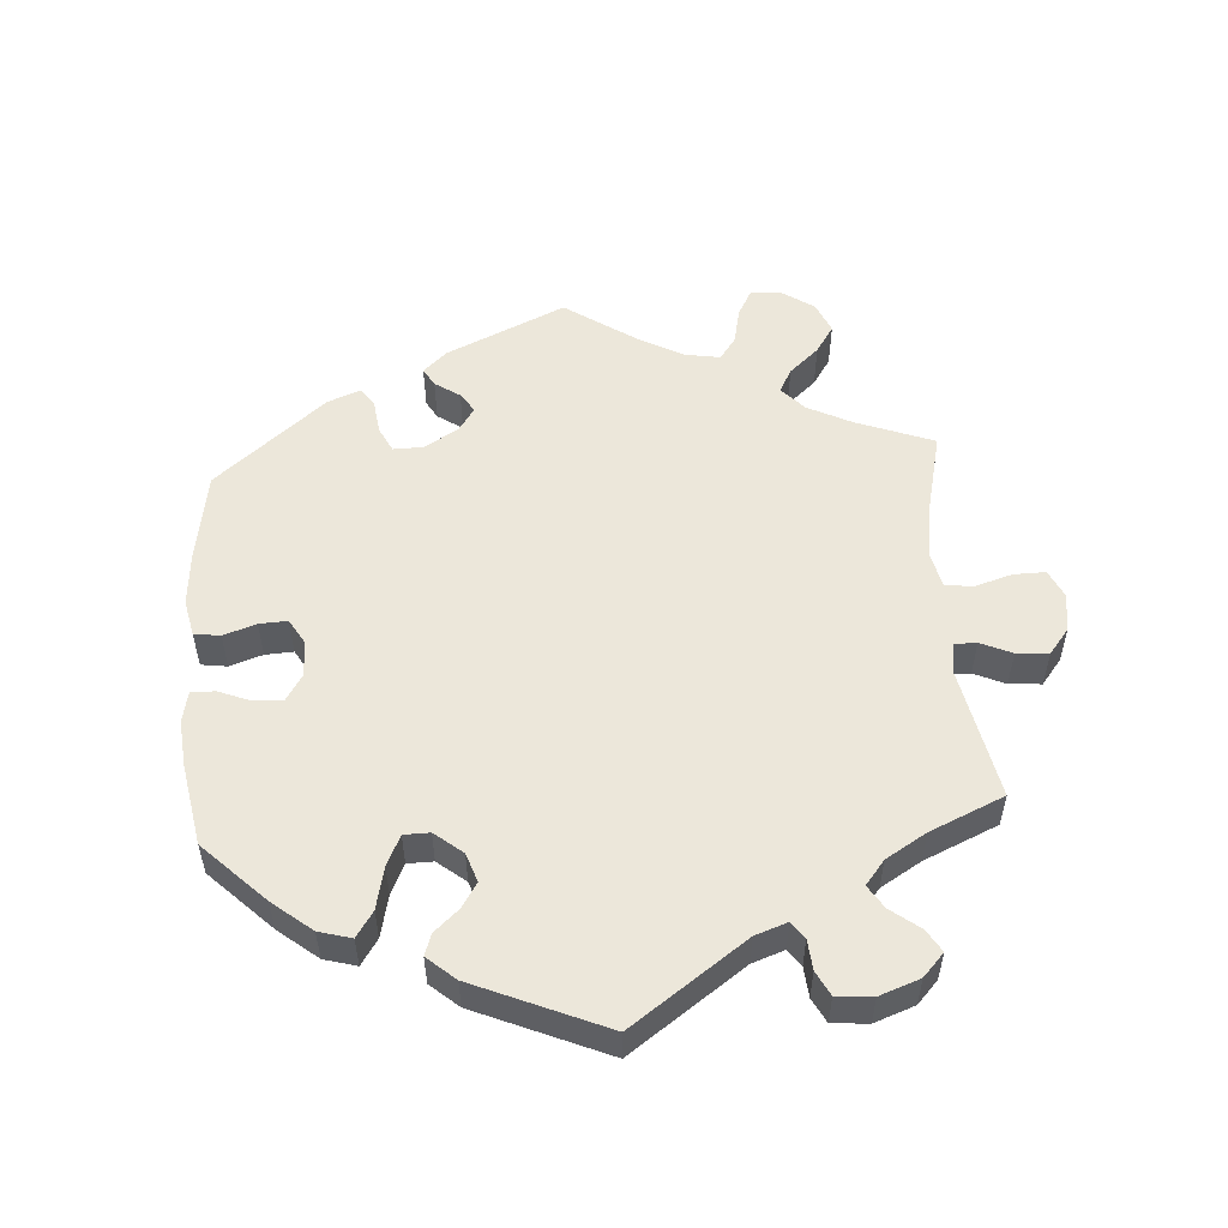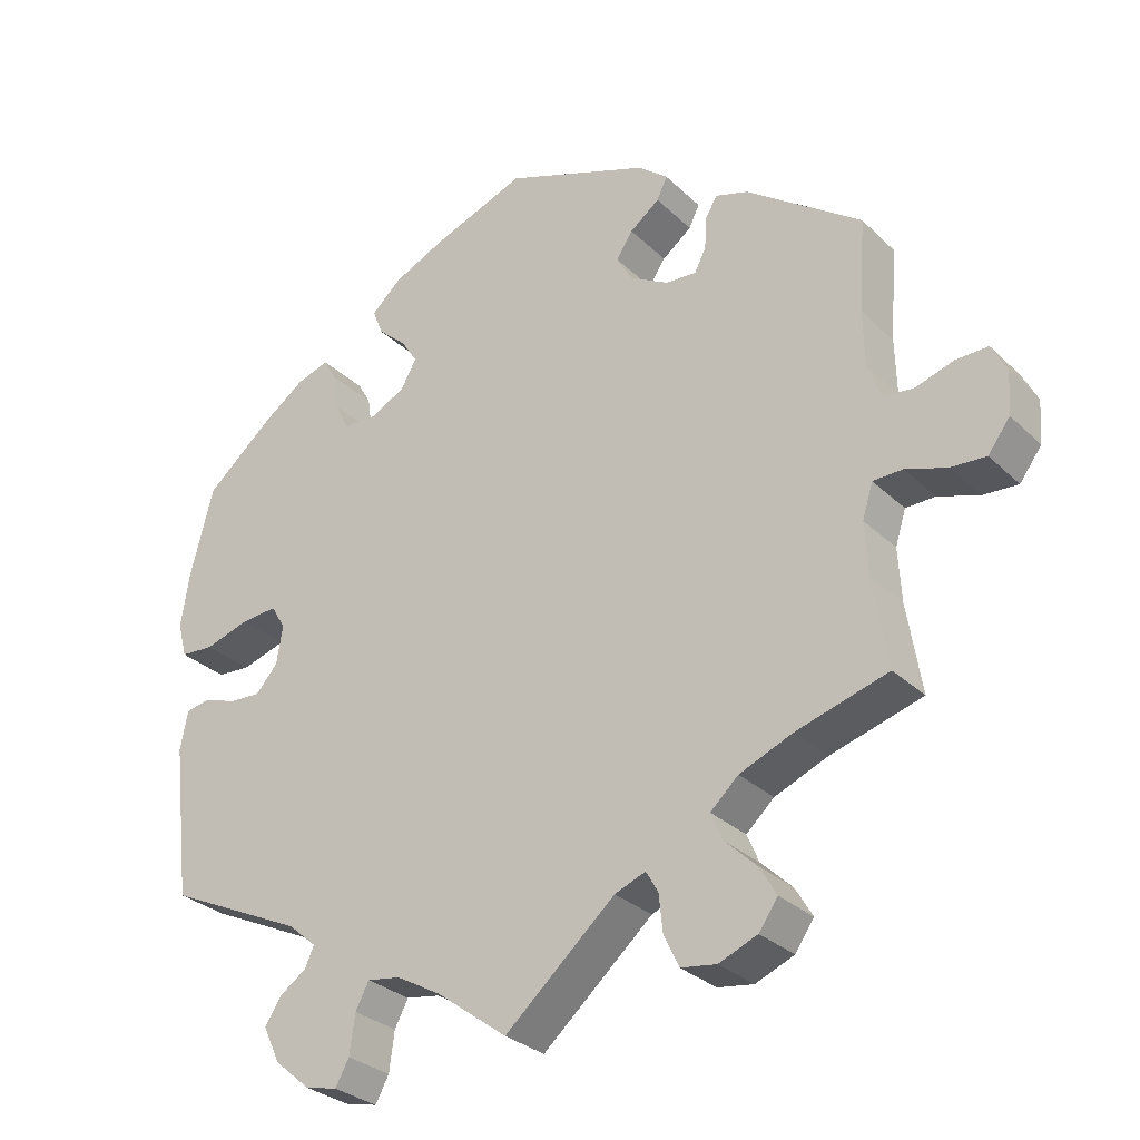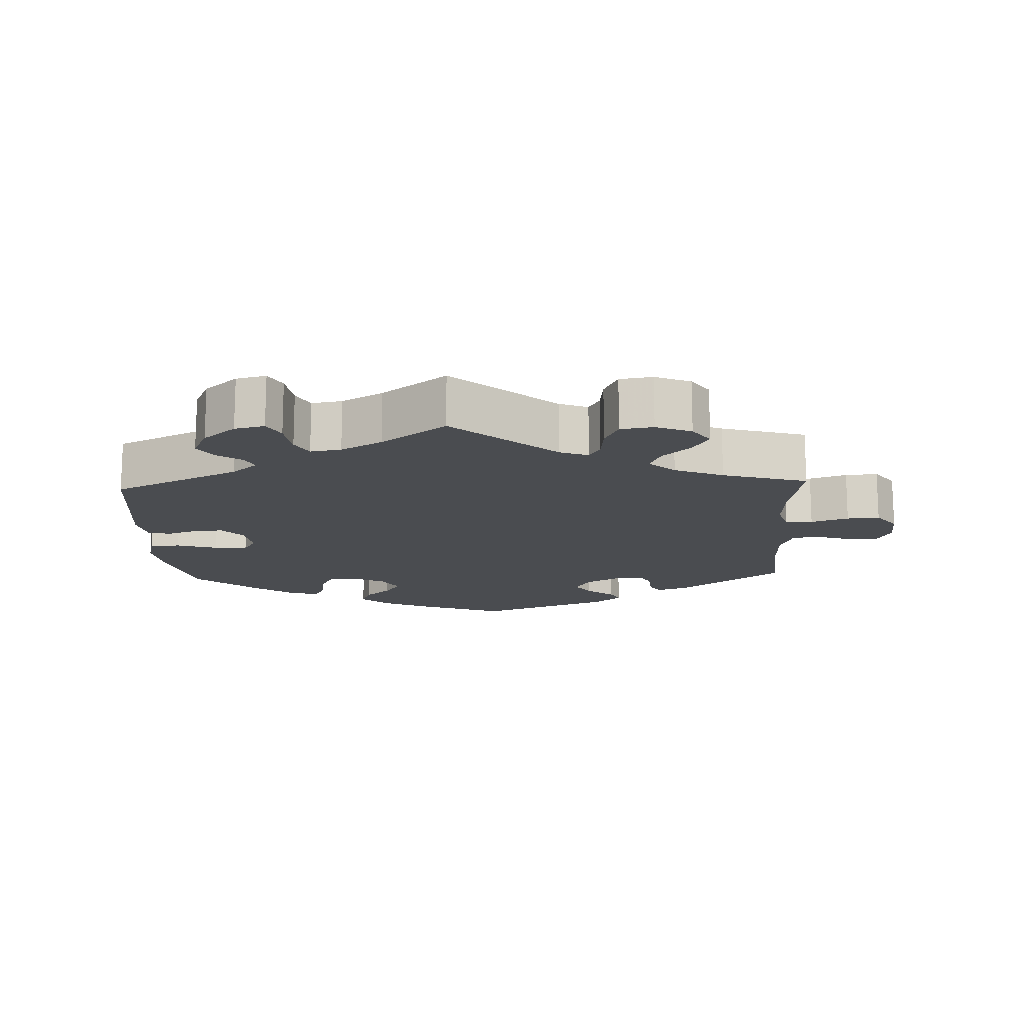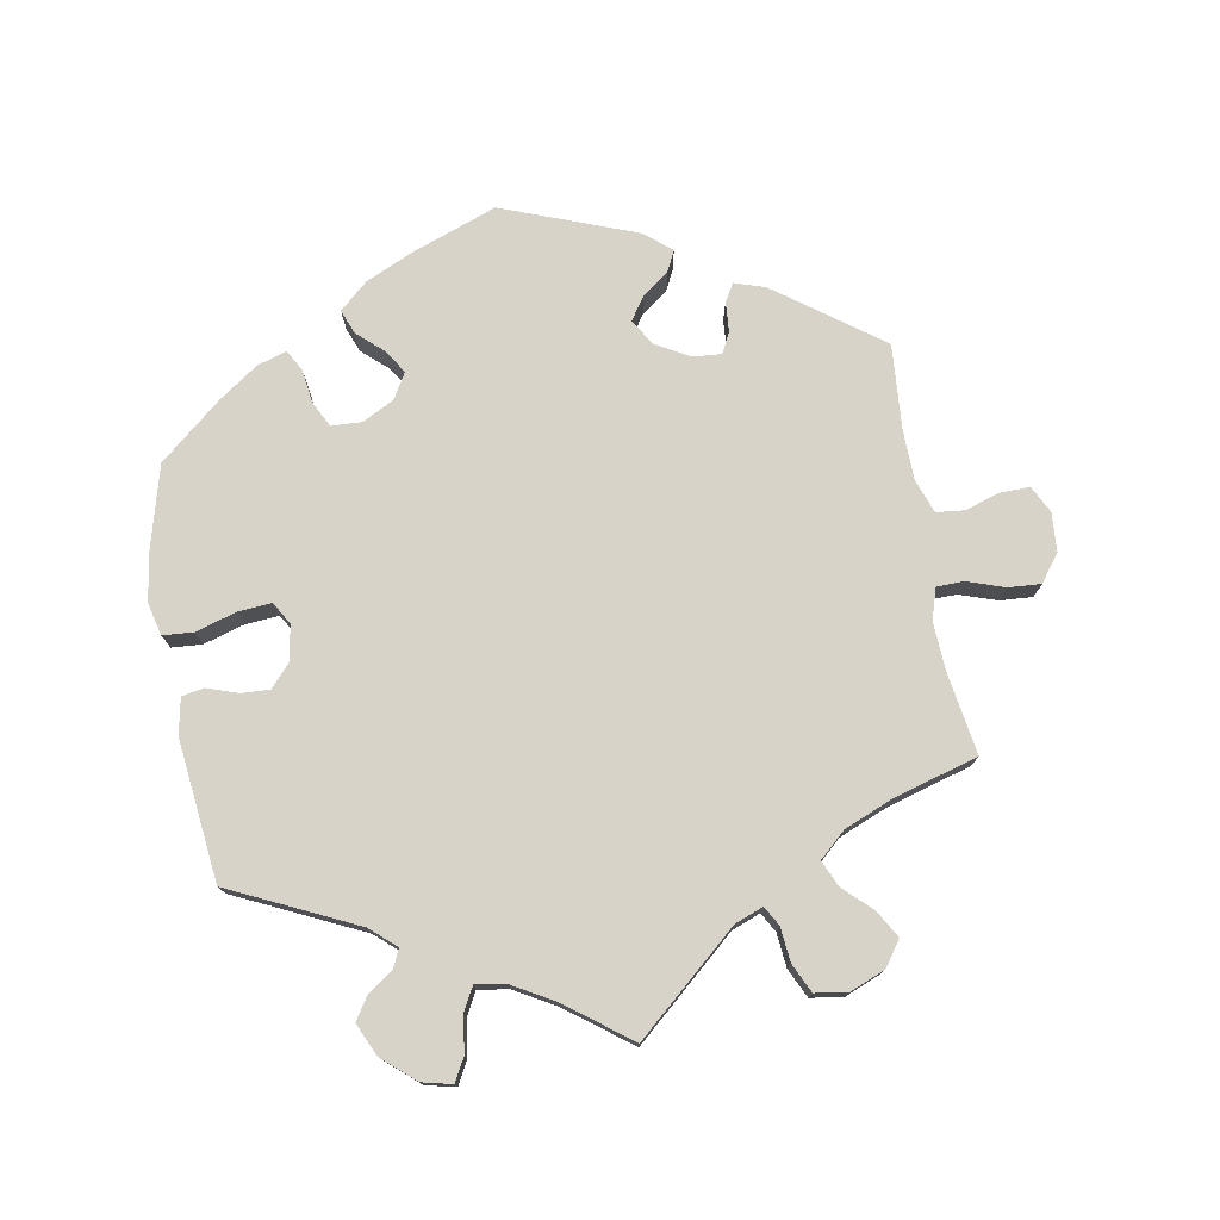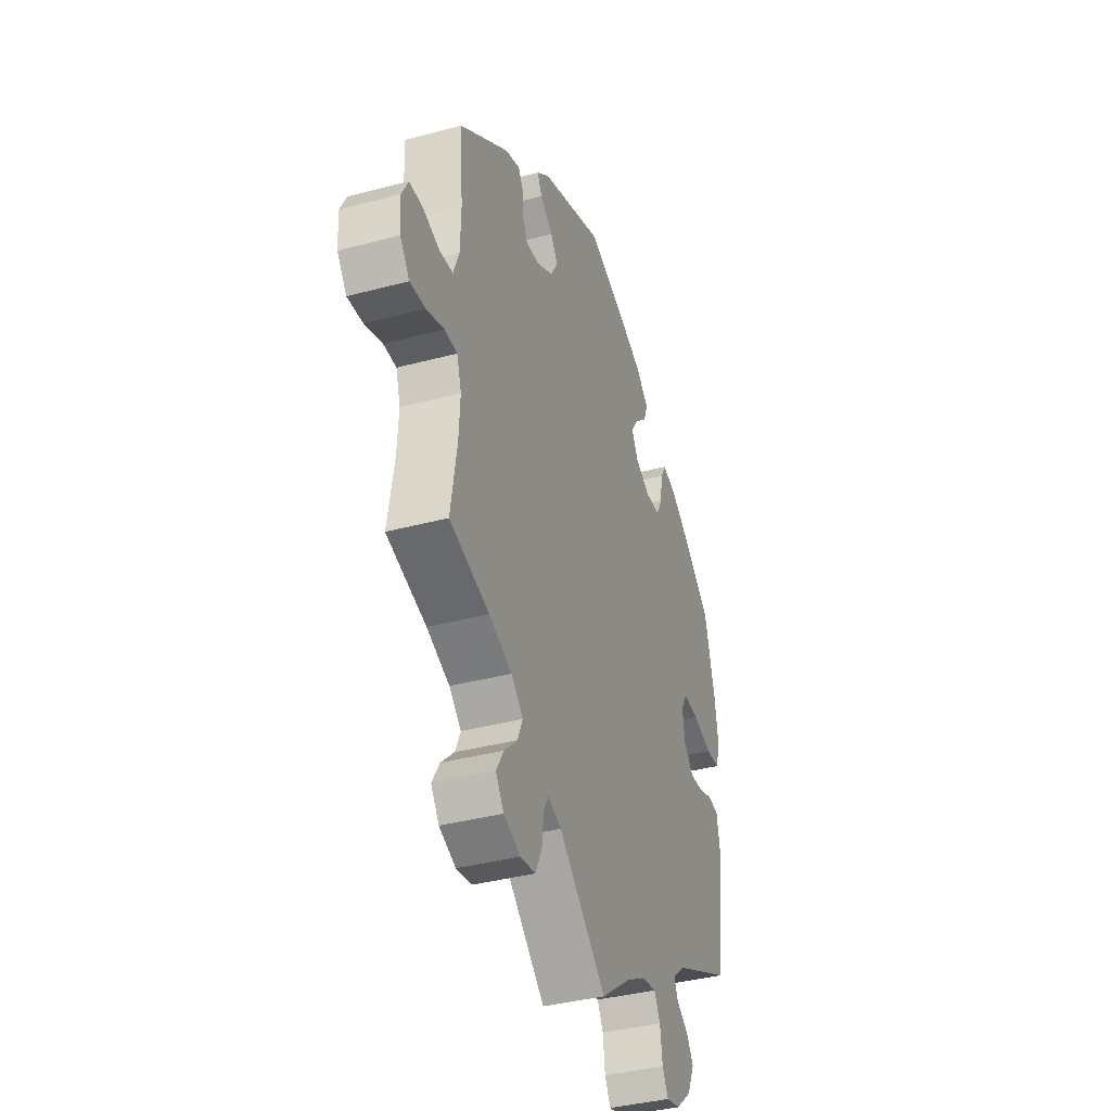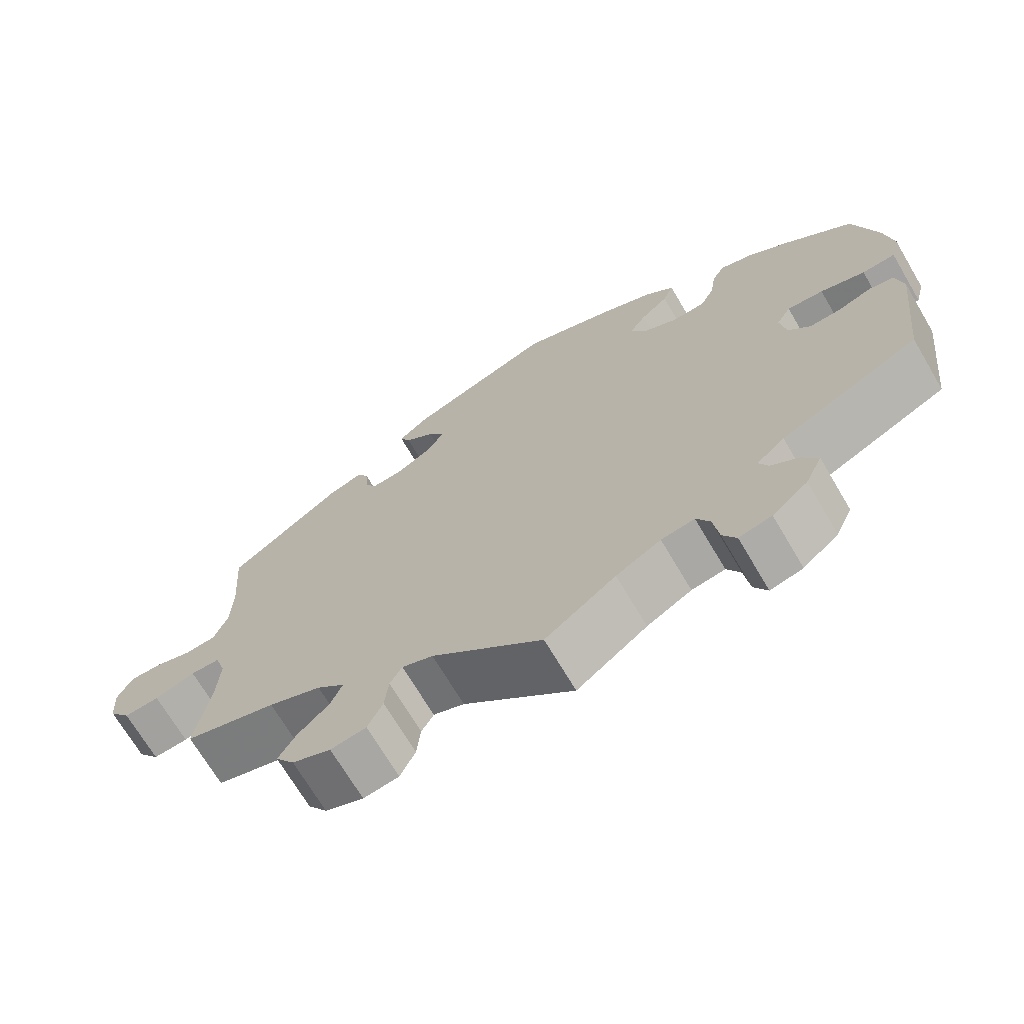
<metadata>
{"format":"obj","ext":"obj","renderer":"f3d","projection":"perspective","resolution":1024,"background":"white","views":[{"elev":53.8,"azim":115.9,"up":"+Y"},{"elev":-29.7,"azim":-143.7,"up":"+Z"},{"elev":-15.0,"azim":-177.4,"up":"+Y"},{"elev":75.9,"azim":170.2,"up":"+Y"},{"elev":-37.9,"azim":-71.2,"up":"+Z"},{"elev":-70.0,"azim":30.6,"up":"+Z"}]}
</metadata>
<code>
v -0.146 0.07 -0.45
v -0.187 0.07 -0.434
v -0.203 0.07 -0.462
v -0.208 0.07 -0.511
v -0.228 0.07 -0.553
v -0.275 0.07 -0.56
v -0.326 0.07 -0.539
v -0.351 0.07 -0.503
v -0.328 0.07 -0.464
v -0.287 0.07 -0.425
v -0.271 0.07 -0.388
v -0.308 0.07 -0.354
v -0.378 0.07 -0.325
v -0.5 0.07 -0.289
v -0.481 0.07 -0.171
v -0.477 0.07 -0.101
v -0.491 0.07 -0.056
v -0.53 0.07 -0.055
v -0.584 0.07 -0.073
v -0.631 0.07 -0.076
v -0.66 0.07 -0.037
v -0.664 0.07 0.019
v -0.644 0.07 0.058
v -0.601 0.07 0.057
v -0.551 0.07 0.041
v -0.511 0.07 0.045
v -0.493 0.07 0.093
v -0.491 0.07 0.167
v -0.5 0.07 0.289
v -0.348 0.07 0.399
v -0.304 0.07 0.413
v -0.289 0.07 0.387
v -0.286 0.07 0.344
v -0.271 0.07 0.314
v -0.23 0.07 0.317
v -0.18 0.07 0.345
v -0.158 0.07 0.382
v -0.18 0.07 0.415
v -0.219 0.07 0.445
v -0.233 0.07 0.474
v -0.194 0.07 0.506
v -0.001 0.07 0.578
v 0.122 0.07 0.532
v 0.191 0.07 0.5
v 0.231 0.07 0.464
v 0.217 0.07 0.429
v 0.18 0.07 0.396
v 0.158 0.07 0.362
v 0.179 0.07 0.325
v 0.225 0.07 0.301
v 0.269 0.07 0.303
v 0.288 0.07 0.34
v 0.295 0.07 0.389
v 0.312 0.07 0.419
v 0.355 0.07 0.405
v 0.41 0.07 0.366
v 0.5 0.07 0.29
v 0.531 0.07 0.171
v 0.542 0.07 0.1
v 0.53 0.07 0.053
v 0.486 0.07 0.05
v 0.427 0.07 0.068
v 0.379 0.07 0.072
v 0.36 0.07 0.04
v 0.368 0.07 -0.011
v 0.397 0.07 -0.044
v 0.438 0.07 -0.042
v 0.483 0.07 -0.027
v 0.515 0.07 -0.033
v 0.525 0.07 -0.085
v 0.501 0.07 -0.289
v 0.319 0.07 -0.374
v 0.282 0.07 -0.406
v 0.294 0.07 -0.433
v 0.33 0.07 -0.458
v 0.351 0.07 -0.491
v 0.329 0.07 -0.538
v 0.282 0.07 -0.578
v 0.239 0.07 -0.588
v 0.221 0.07 -0.555
v 0.214 0.07 -0.503
v 0.196 0.07 -0.469
v 0.152 0.07 -0.476
v 0.093 0.07 -0.509
v 0 0.07 -0.578
v -0.146 0 -0.45
v -0.187 0 -0.434
v -0.203 0 -0.462
v -0.208 0 -0.511
v -0.228 0 -0.553
v -0.275 0 -0.56
v -0.326 0 -0.539
v -0.351 0 -0.503
v -0.328 0 -0.464
v -0.287 0 -0.425
v -0.271 0 -0.388
v -0.308 0 -0.354
v -0.378 0 -0.325
v -0.5 0 -0.289
v -0.481 0 -0.171
v -0.477 0 -0.101
v -0.491 0 -0.056
v -0.53 0 -0.055
v -0.584 0 -0.073
v -0.631 0 -0.076
v -0.66 0 -0.037
v -0.664 0 0.019
v -0.644 0 0.058
v -0.601 0 0.057
v -0.551 0 0.041
v -0.511 0 0.045
v -0.493 0 0.093
v -0.491 0 0.167
v -0.5 0 0.289
v -0.348 0 0.399
v -0.304 0 0.413
v -0.289 0 0.387
v -0.286 0 0.344
v -0.271 0 0.314
v -0.23 0 0.317
v -0.18 0 0.345
v -0.158 0 0.382
v -0.18 0 0.415
v -0.219 0 0.445
v -0.233 0 0.474
v -0.194 0 0.506
v -0.001 0 0.578
v 0.122 0 0.532
v 0.191 0 0.5
v 0.231 0 0.464
v 0.217 0 0.429
v 0.18 0 0.396
v 0.158 0 0.362
v 0.179 0 0.325
v 0.225 0 0.301
v 0.269 0 0.303
v 0.288 0 0.34
v 0.295 0 0.389
v 0.312 0 0.419
v 0.355 0 0.405
v 0.41 0 0.366
v 0.5 0 0.29
v 0.531 0 0.171
v 0.542 0 0.1
v 0.53 0 0.053
v 0.486 0 0.05
v 0.427 0 0.068
v 0.379 0 0.072
v 0.36 0 0.04
v 0.368 0 -0.011
v 0.397 0 -0.044
v 0.438 0 -0.042
v 0.483 0 -0.027
v 0.515 0 -0.033
v 0.525 0 -0.085
v 0.501 0 -0.289
v 0.319 0 -0.374
v 0.282 0 -0.406
v 0.294 0 -0.433
v 0.33 0 -0.458
v 0.351 0 -0.491
v 0.329 0 -0.538
v 0.282 0 -0.578
v 0.239 0 -0.588
v 0.221 0 -0.555
v 0.214 0 -0.503
v 0.196 0 -0.469
v 0.152 0 -0.476
v 0.093 0 -0.509
v 0 0 -0.578
f 84 85 1
f 83 84 1 2
f 82 83 2
f 78 79 80 81
f 78 81 82
f 77 78 82
f 74 75 76 77
f 73 74 77 82
f 72 73 82 2
f 70 71 72 2
f 67 68 69 70
f 66 67 70 2
f 59 60 61 62
f 59 62 63
f 58 59 63
f 57 58 63
f 56 57 63 64
f 52 53 54 55
f 51 52 55 56
f 44 45 46 47
f 44 47 48
f 43 44 48
f 42 43 48
f 41 42 48 49
f 38 39 40 41
f 37 38 41 49
f 30 31 32 33
f 28 29 30 33
f 27 28 33 34
f 26 27 34 35
f 22 23 24 25
f 22 25 26
f 21 22 26
f 18 19 20 21
f 17 18 21 26
f 16 17 26 35
f 13 14 15
f 12 13 15 16
f 11 12 16 35
f 7 8 9 10
f 7 10 11
f 6 7 11
f 3 4 5 6
f 2 3 6 11
f 65 66 2 11
f 51 56 64
f 50 51 64 65
f 36 37 49 50
f 36 50 65
f 11 35 36 65
f 86 170 169
f 87 86 169 168
f 87 168 167
f 166 165 164 163
f 167 166 163
f 167 163 162
f 162 161 160 159
f 167 162 159 158
f 87 167 158 157
f 87 157 156 155
f 155 154 153 152
f 87 155 152 151
f 147 146 145 144
f 148 147 144
f 148 144 143
f 148 143 142
f 149 148 142 141
f 140 139 138 137
f 141 140 137 136
f 132 131 130 129
f 133 132 129
f 133 129 128
f 133 128 127
f 134 133 127 126
f 126 125 124 123
f 134 126 123 122
f 118 117 116 115
f 118 115 114 113
f 119 118 113 112
f 120 119 112 111
f 110 109 108 107
f 111 110 107
f 111 107 106
f 106 105 104 103
f 111 106 103 102
f 120 111 102 101
f 100 99 98
f 101 100 98 97
f 120 101 97 96
f 95 94 93 92
f 96 95 92
f 96 92 91
f 91 90 89 88
f 96 91 88 87
f 96 87 151 150
f 149 141 136
f 150 149 136 135
f 135 134 122 121
f 150 135 121
f 150 121 120 96
f 1 86 87 2
f 2 87 88 3
f 3 88 89 4
f 4 89 90 5
f 5 90 91 6
f 6 91 92 7
f 7 92 93 8
f 8 93 94 9
f 9 94 95 10
f 10 95 96 11
f 11 96 97 12
f 12 97 98 13
f 13 98 99 14
f 14 99 100 15
f 15 100 101 16
f 16 101 102 17
f 17 102 103 18
f 18 103 104 19
f 19 104 105 20
f 20 105 106 21
f 21 106 107 22
f 22 107 108 23
f 23 108 109 24
f 24 109 110 25
f 25 110 111 26
f 26 111 112 27
f 27 112 113 28
f 28 113 114 29
f 29 114 115 30
f 30 115 116 31
f 31 116 117 32
f 32 117 118 33
f 33 118 119 34
f 34 119 120 35
f 35 120 121 36
f 36 121 122 37
f 37 122 123 38
f 38 123 124 39
f 39 124 125 40
f 40 125 126 41
f 41 126 127 42
f 42 127 128 43
f 43 128 129 44
f 44 129 130 45
f 45 130 131 46
f 46 131 132 47
f 47 132 133 48
f 48 133 134 49
f 49 134 135 50
f 50 135 136 51
f 51 136 137 52
f 52 137 138 53
f 53 138 139 54
f 54 139 140 55
f 55 140 141 56
f 56 141 142 57
f 57 142 143 58
f 58 143 144 59
f 59 144 145 60
f 60 145 146 61
f 61 146 147 62
f 62 147 148 63
f 63 148 149 64
f 64 149 150 65
f 65 150 151 66
f 66 151 152 67
f 67 152 153 68
f 68 153 154 69
f 69 154 155 70
f 70 155 156 71
f 71 156 157 72
f 72 157 158 73
f 73 158 159 74
f 74 159 160 75
f 75 160 161 76
f 76 161 162 77
f 77 162 163 78
f 78 163 164 79
f 79 164 165 80
f 80 165 166 81
f 81 166 167 82
f 82 167 168 83
f 83 168 169 84
f 84 169 170 85
f 85 170 86 1

</code>
